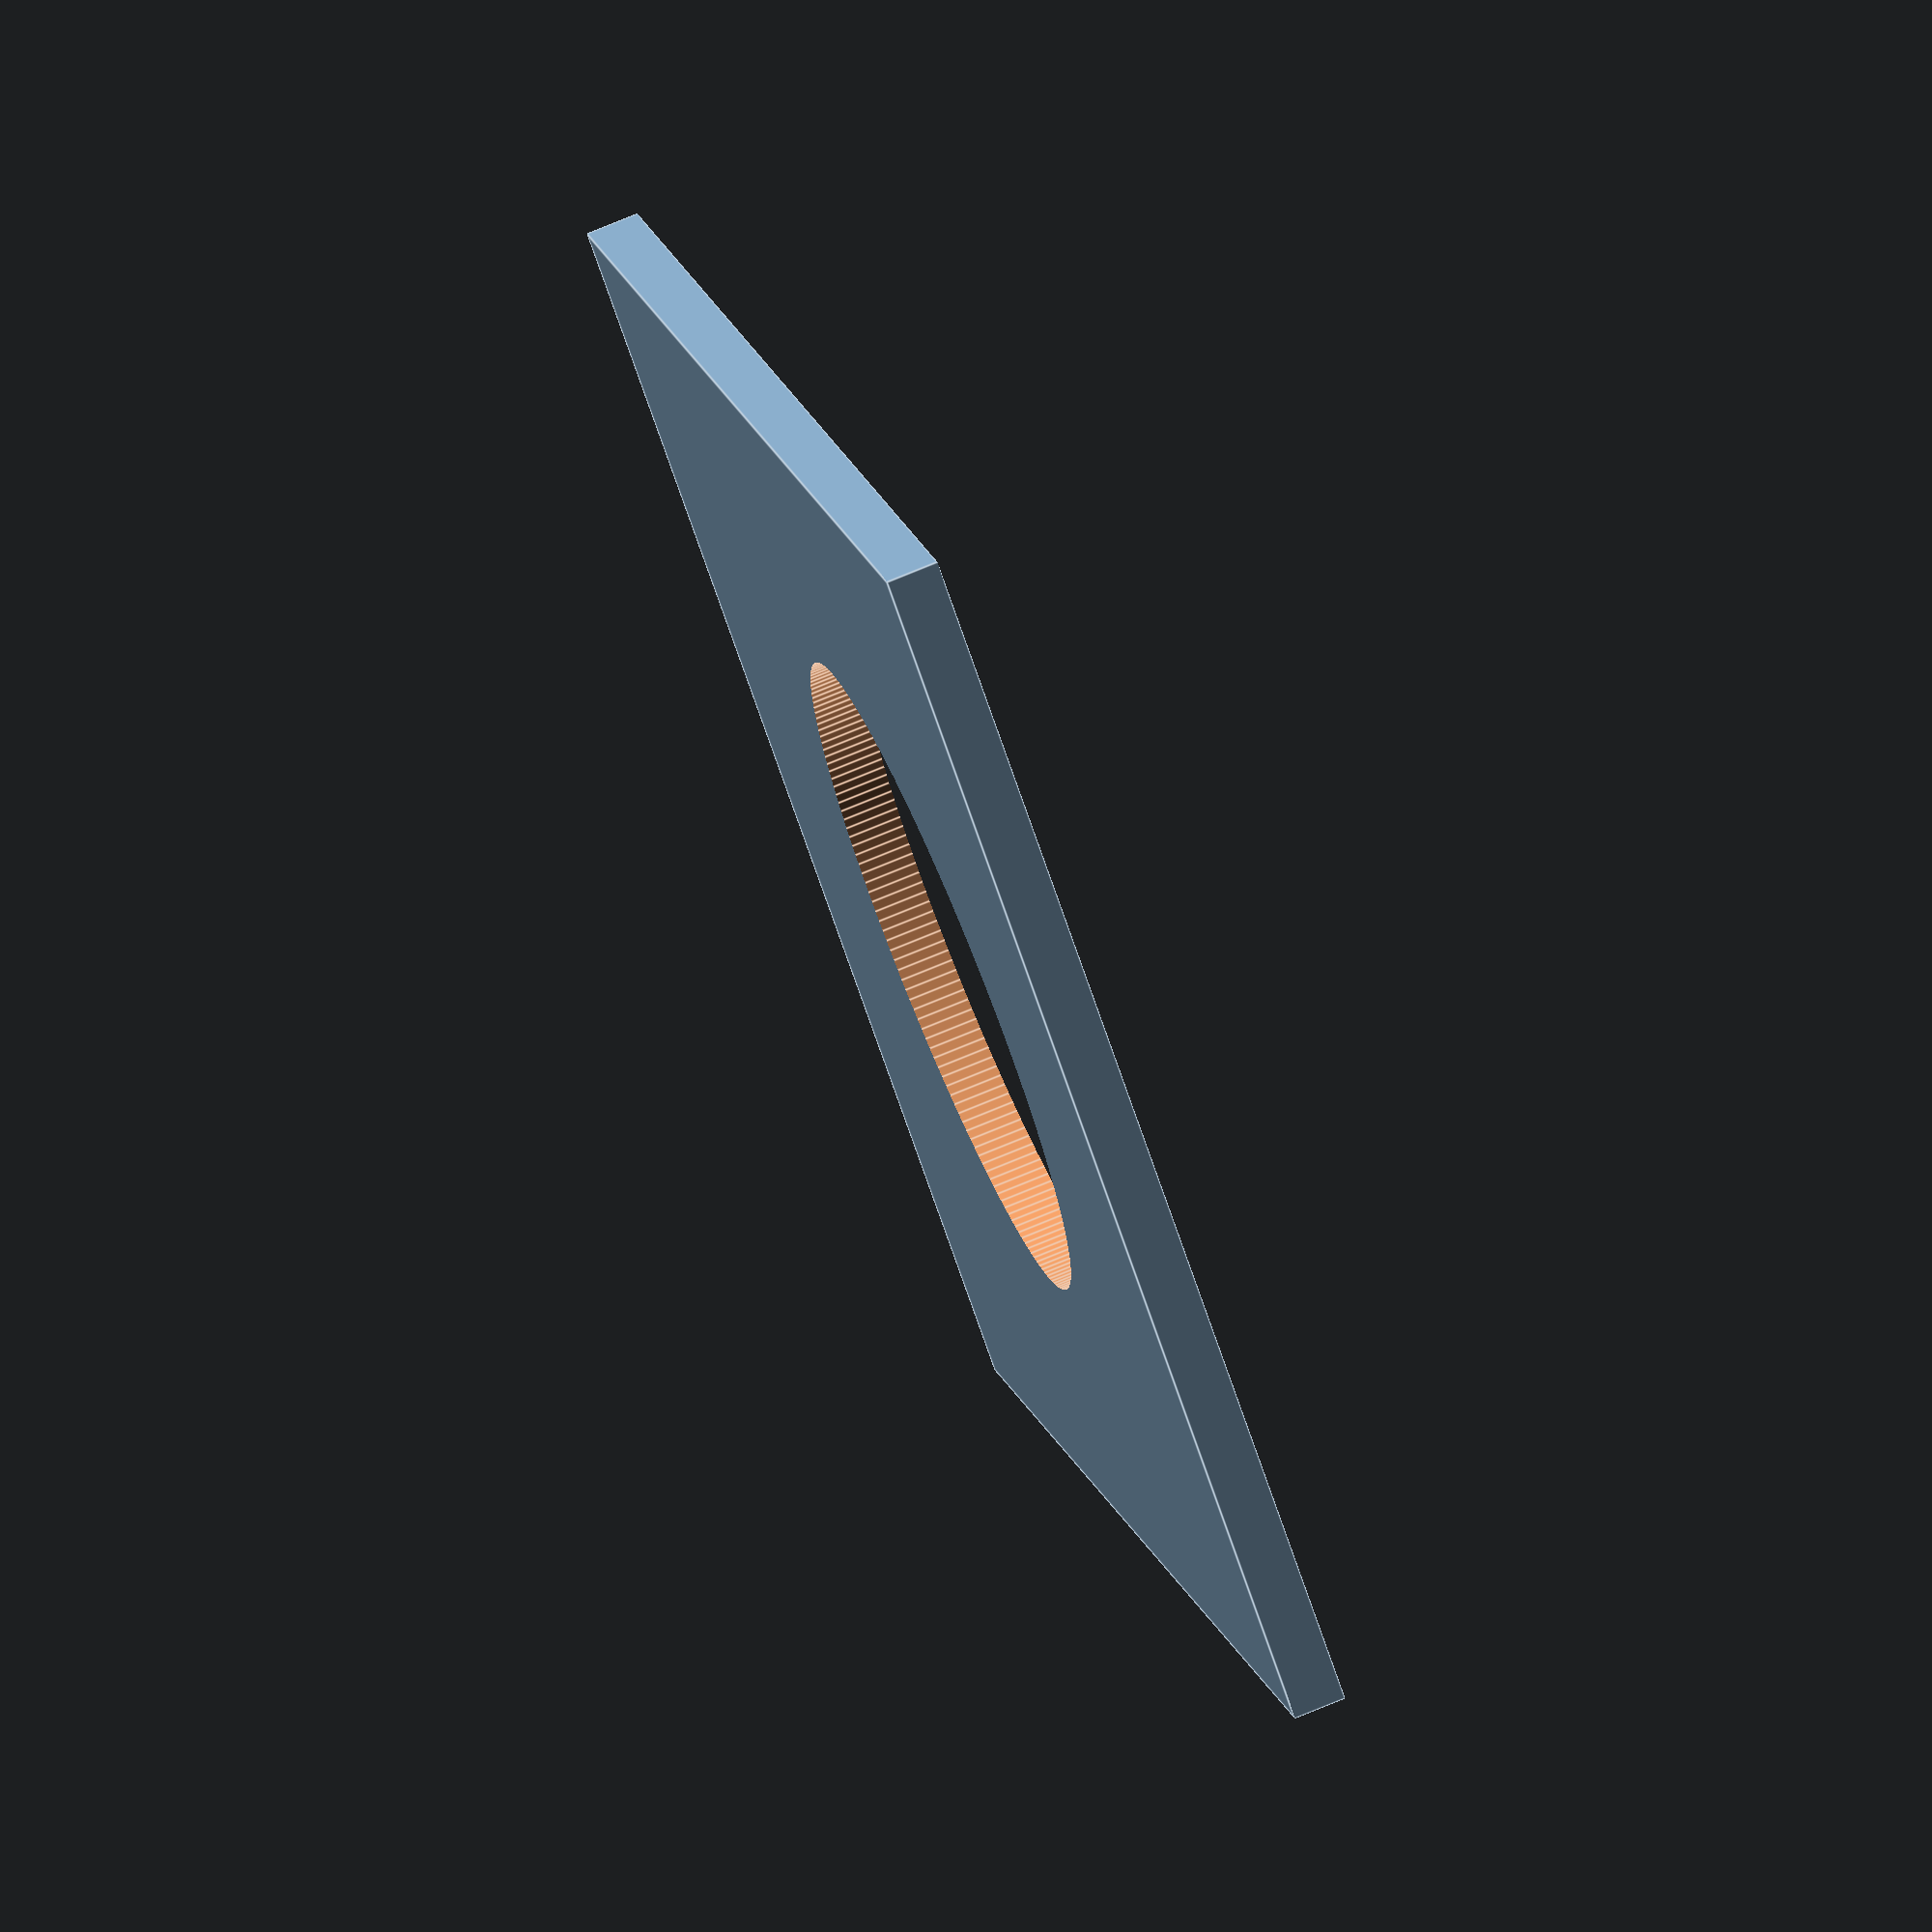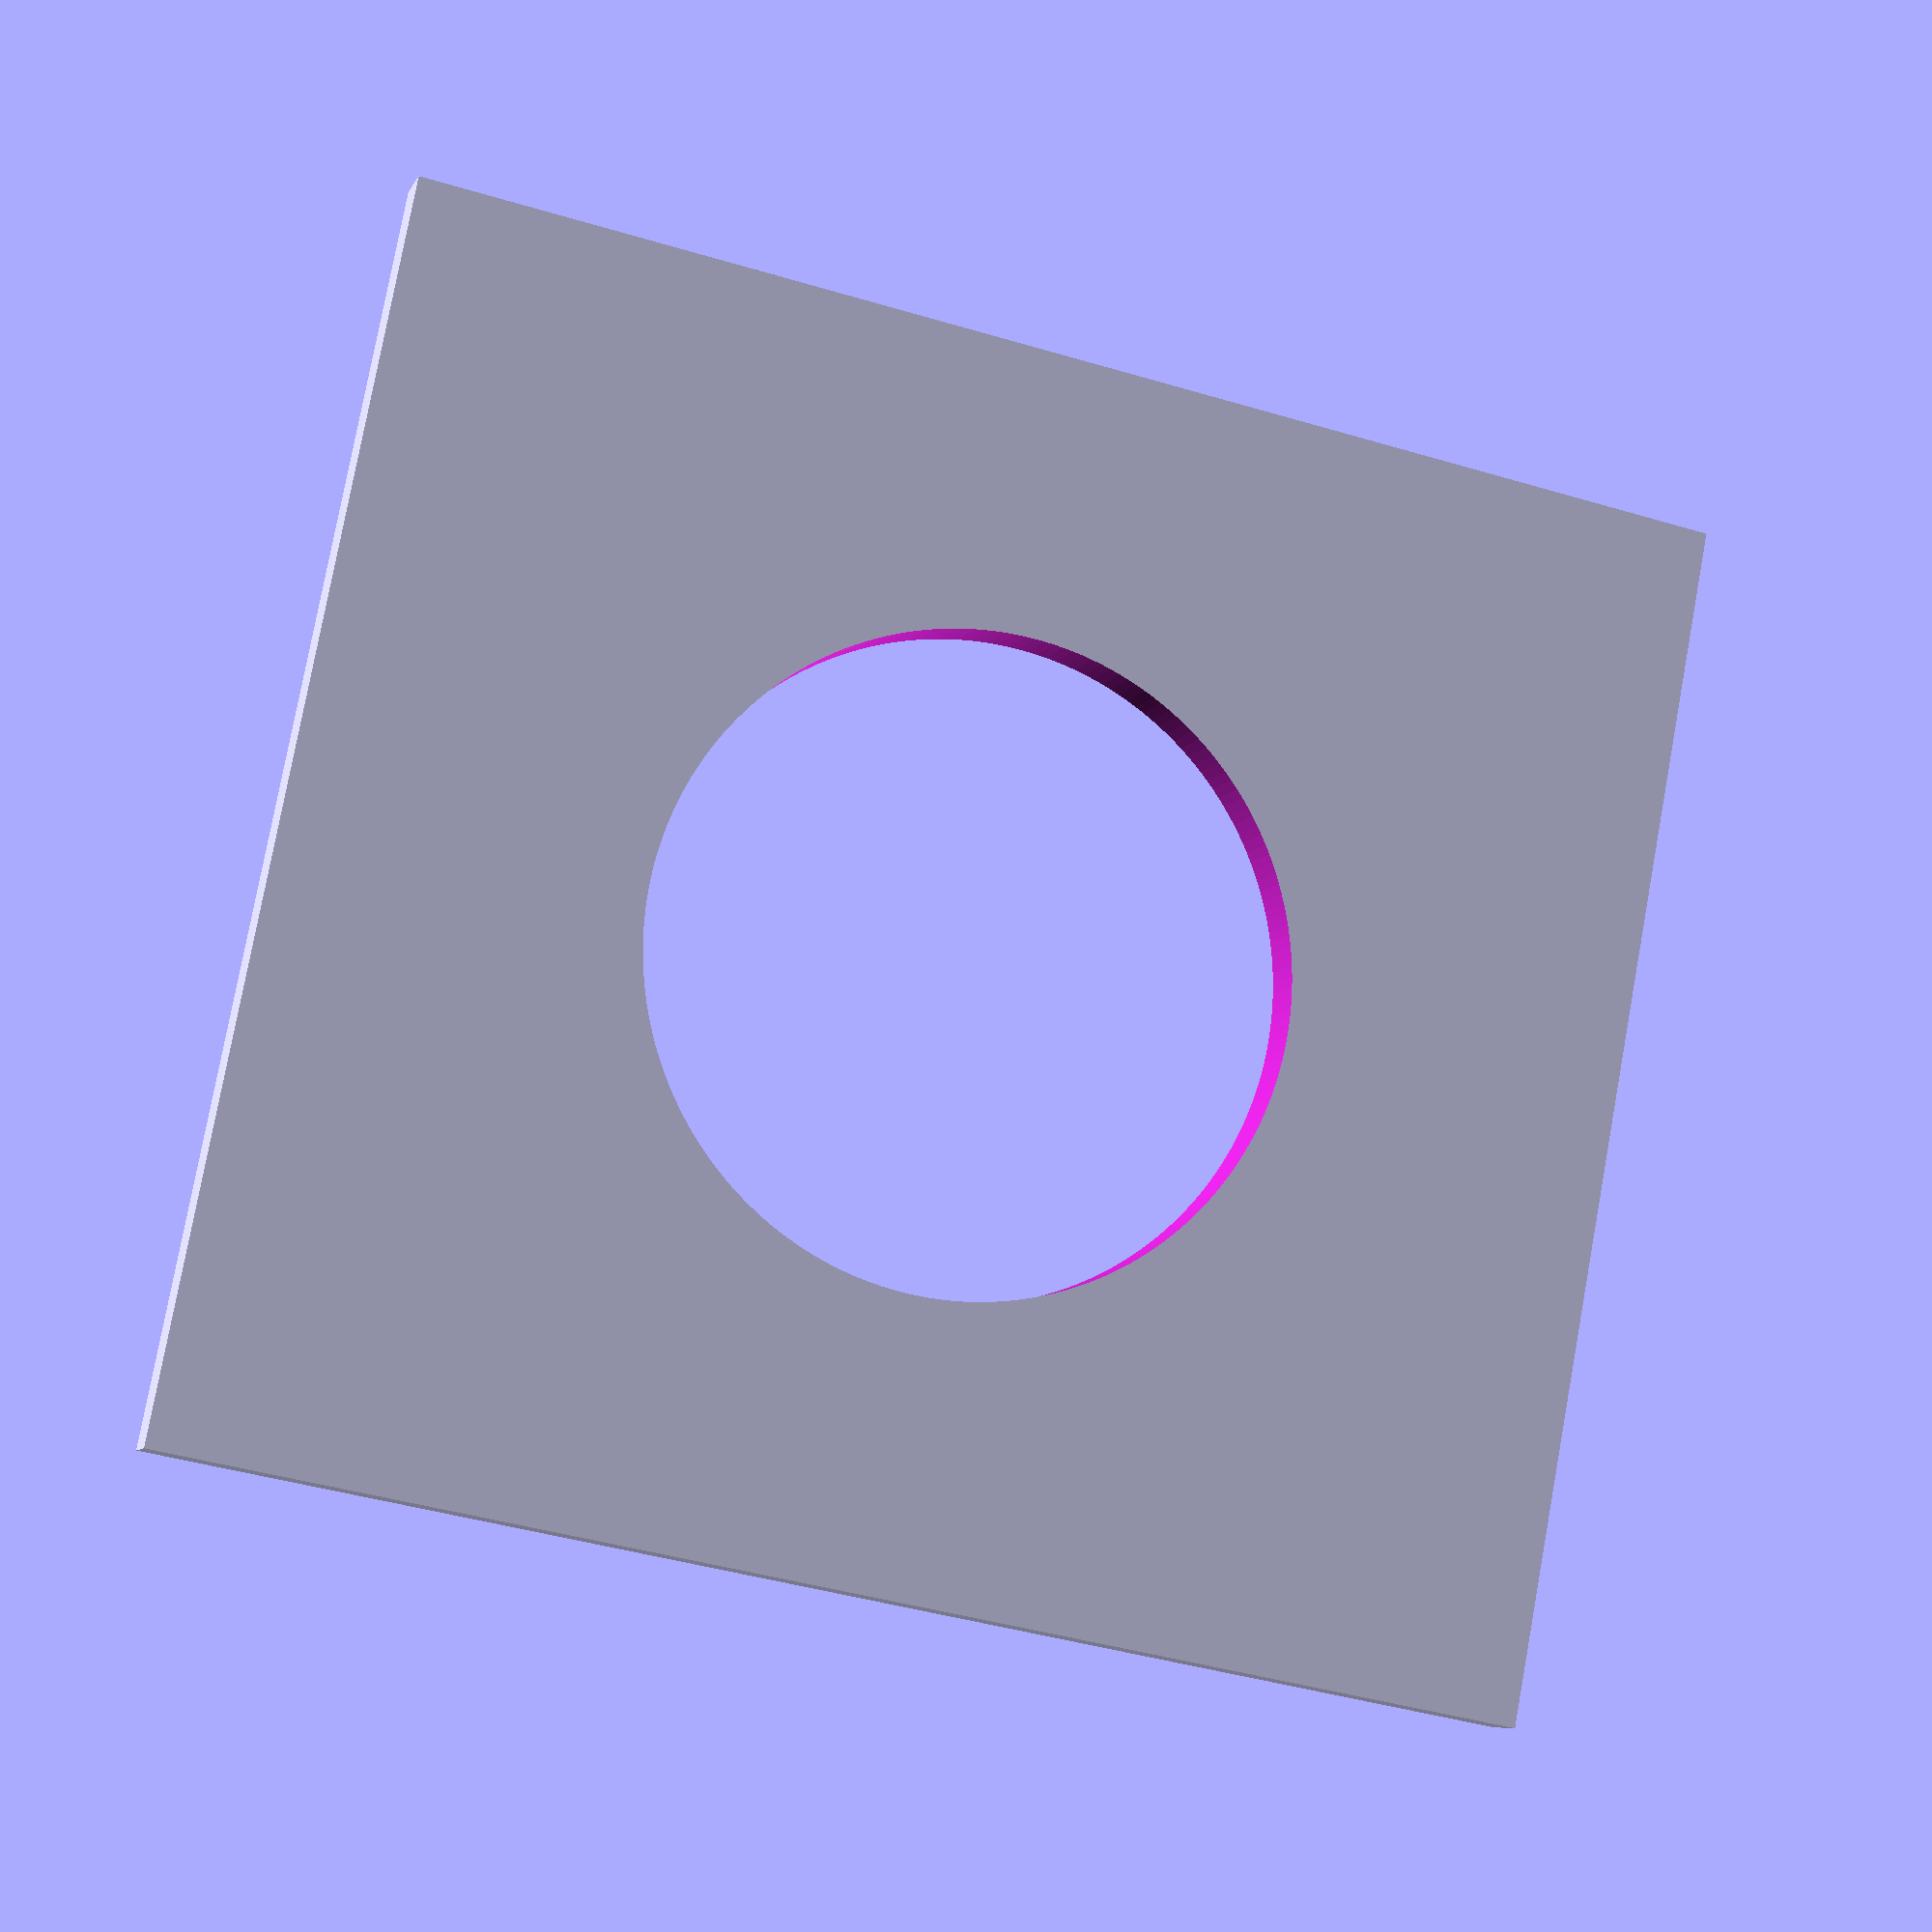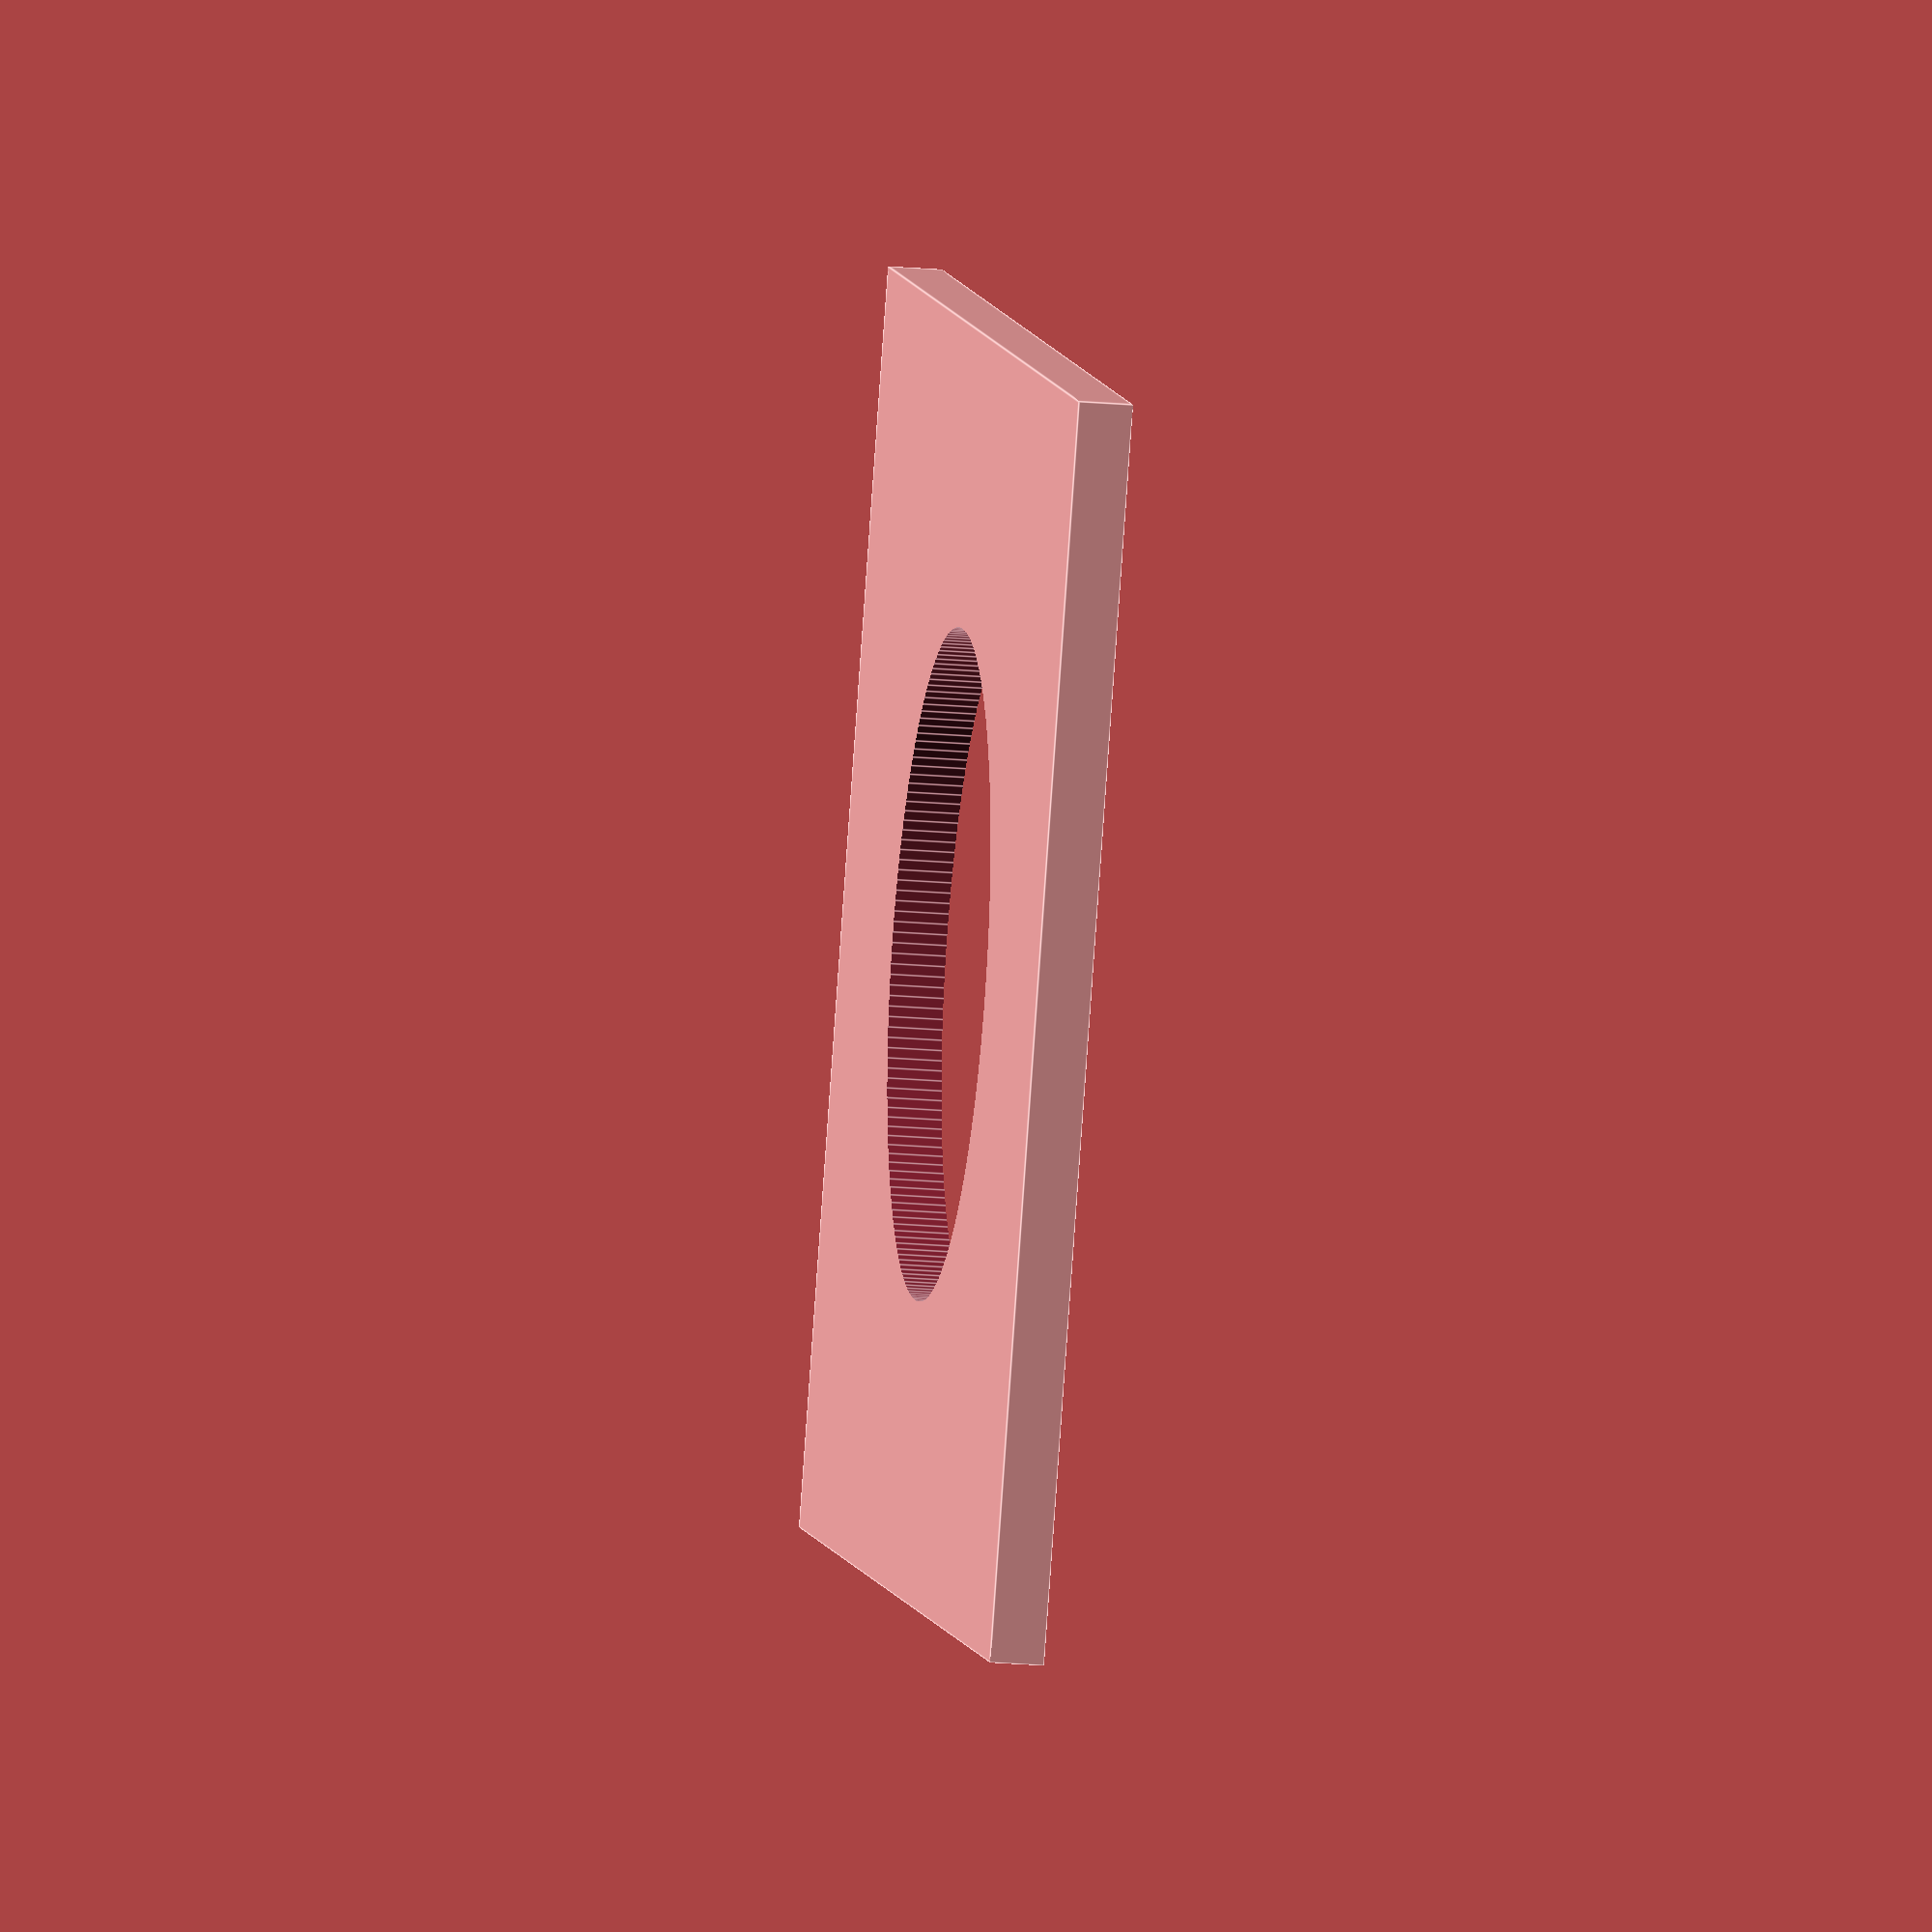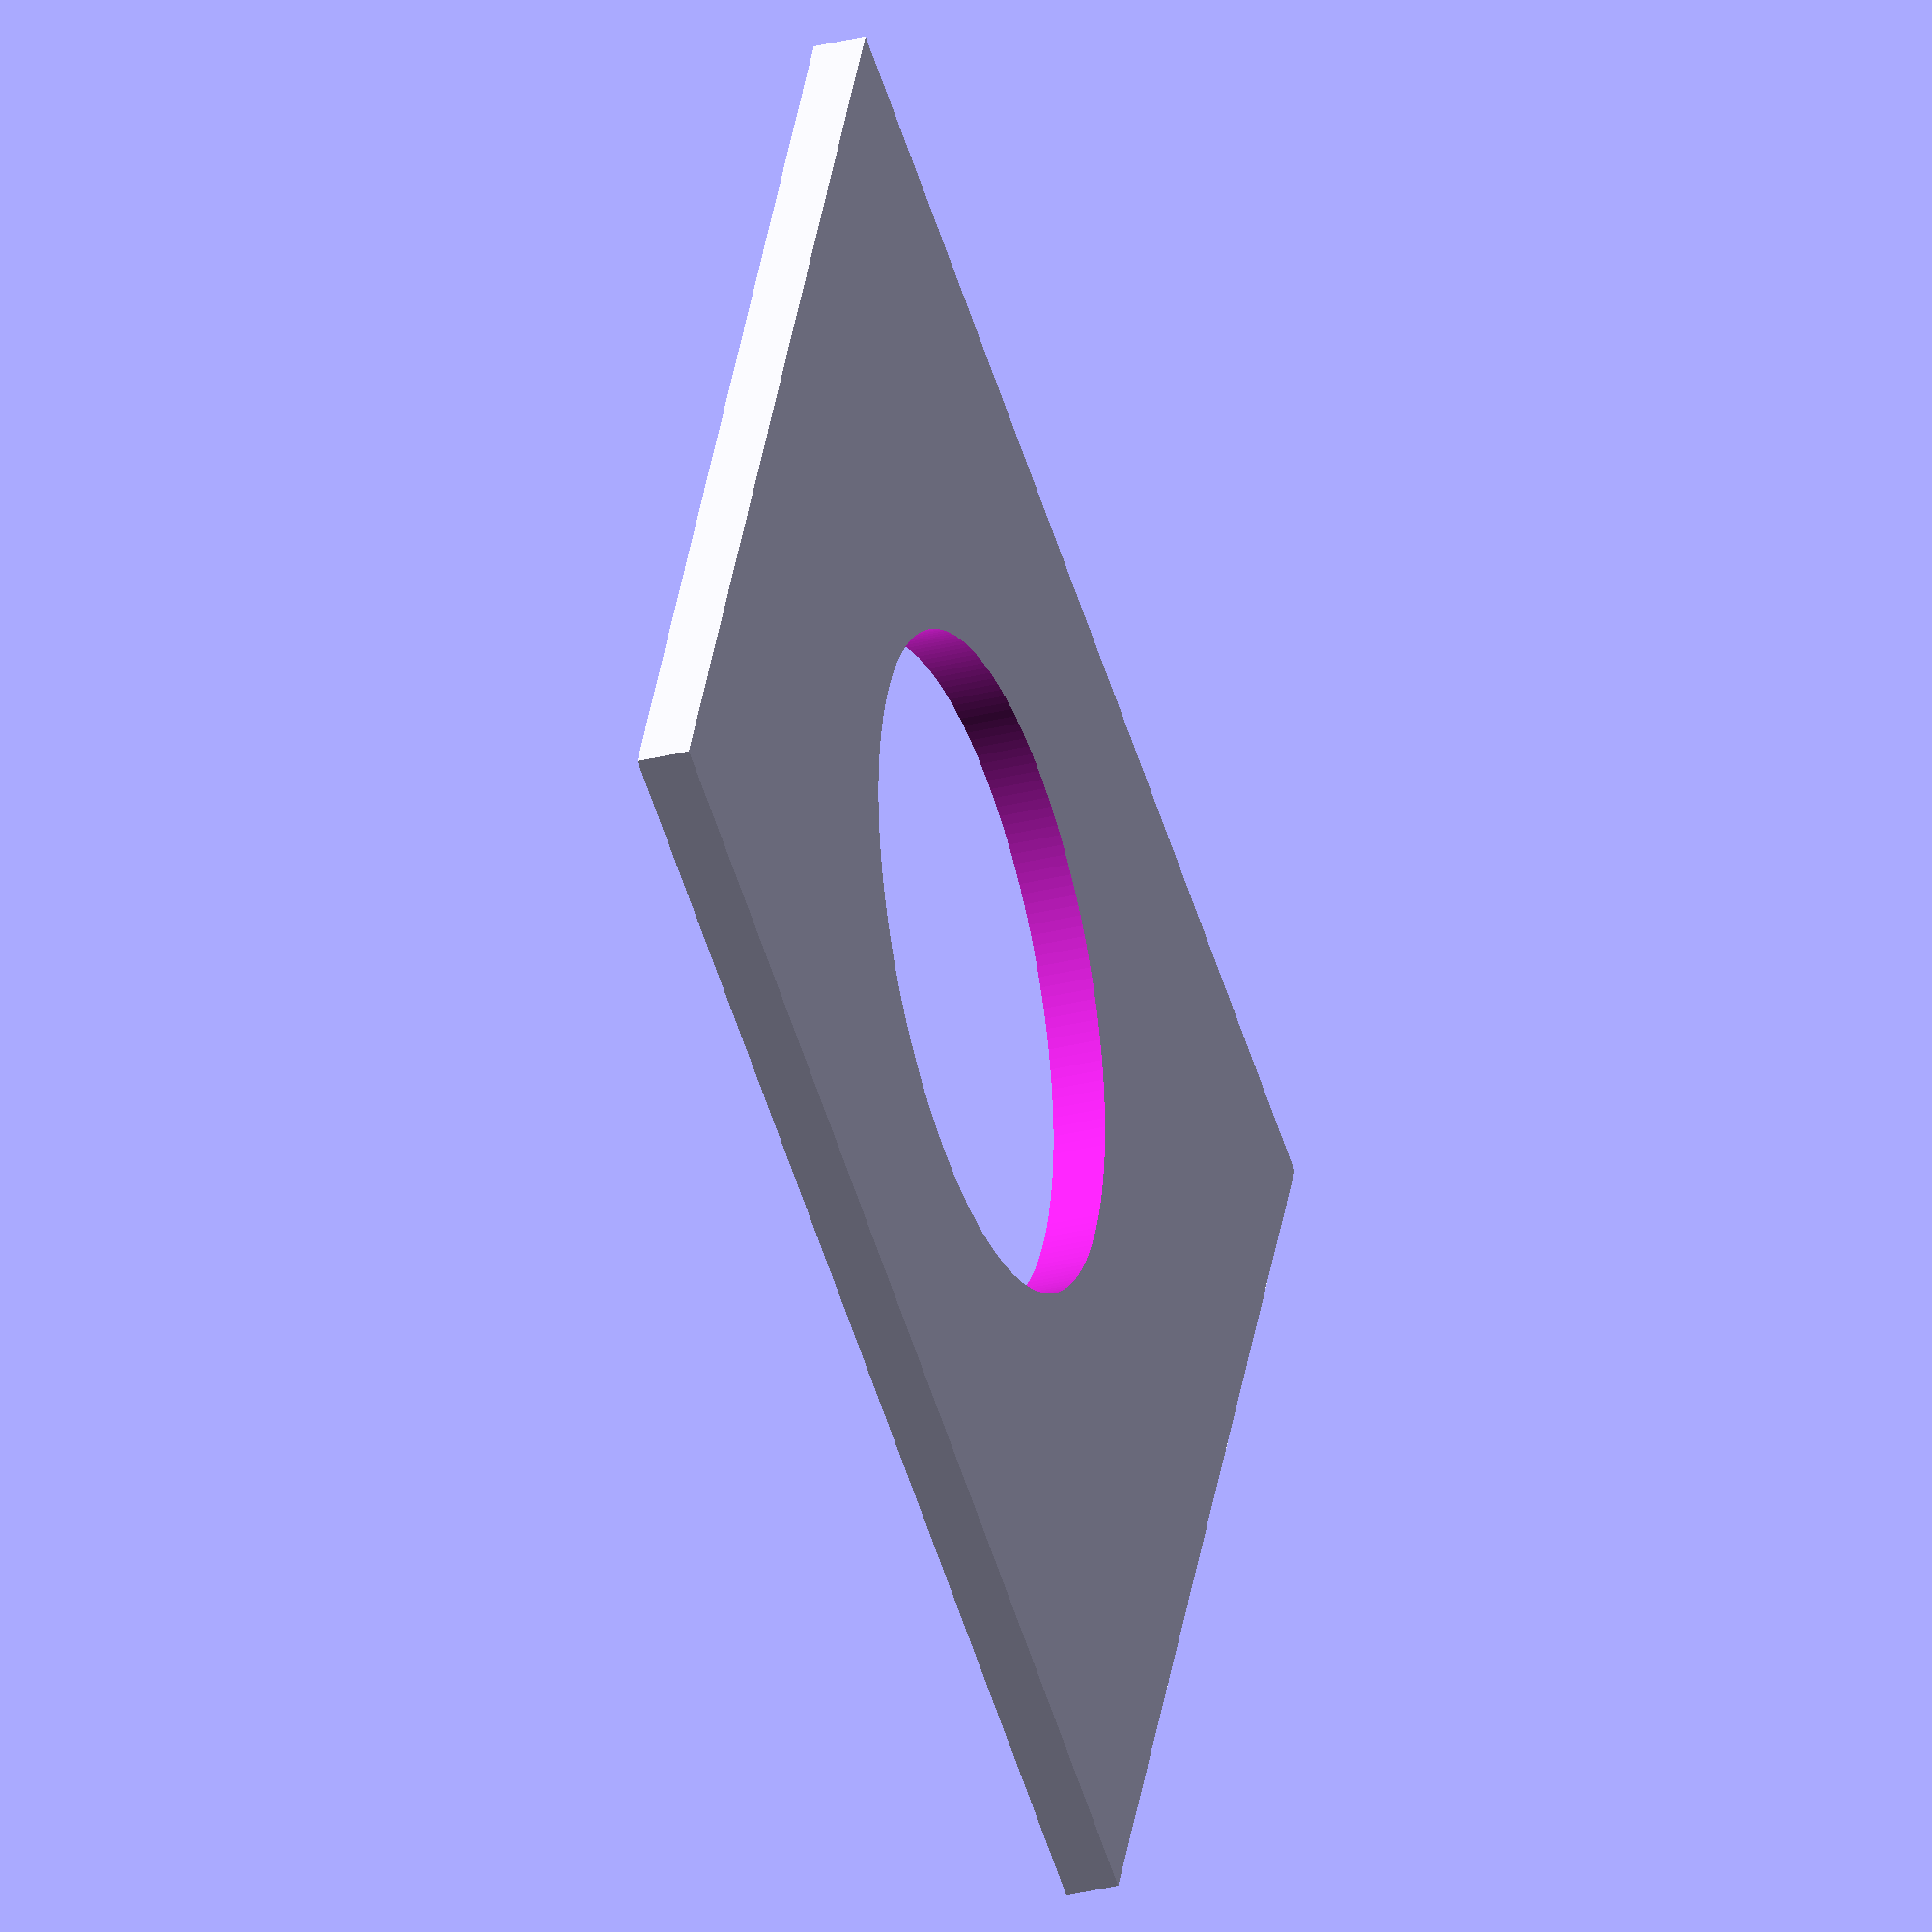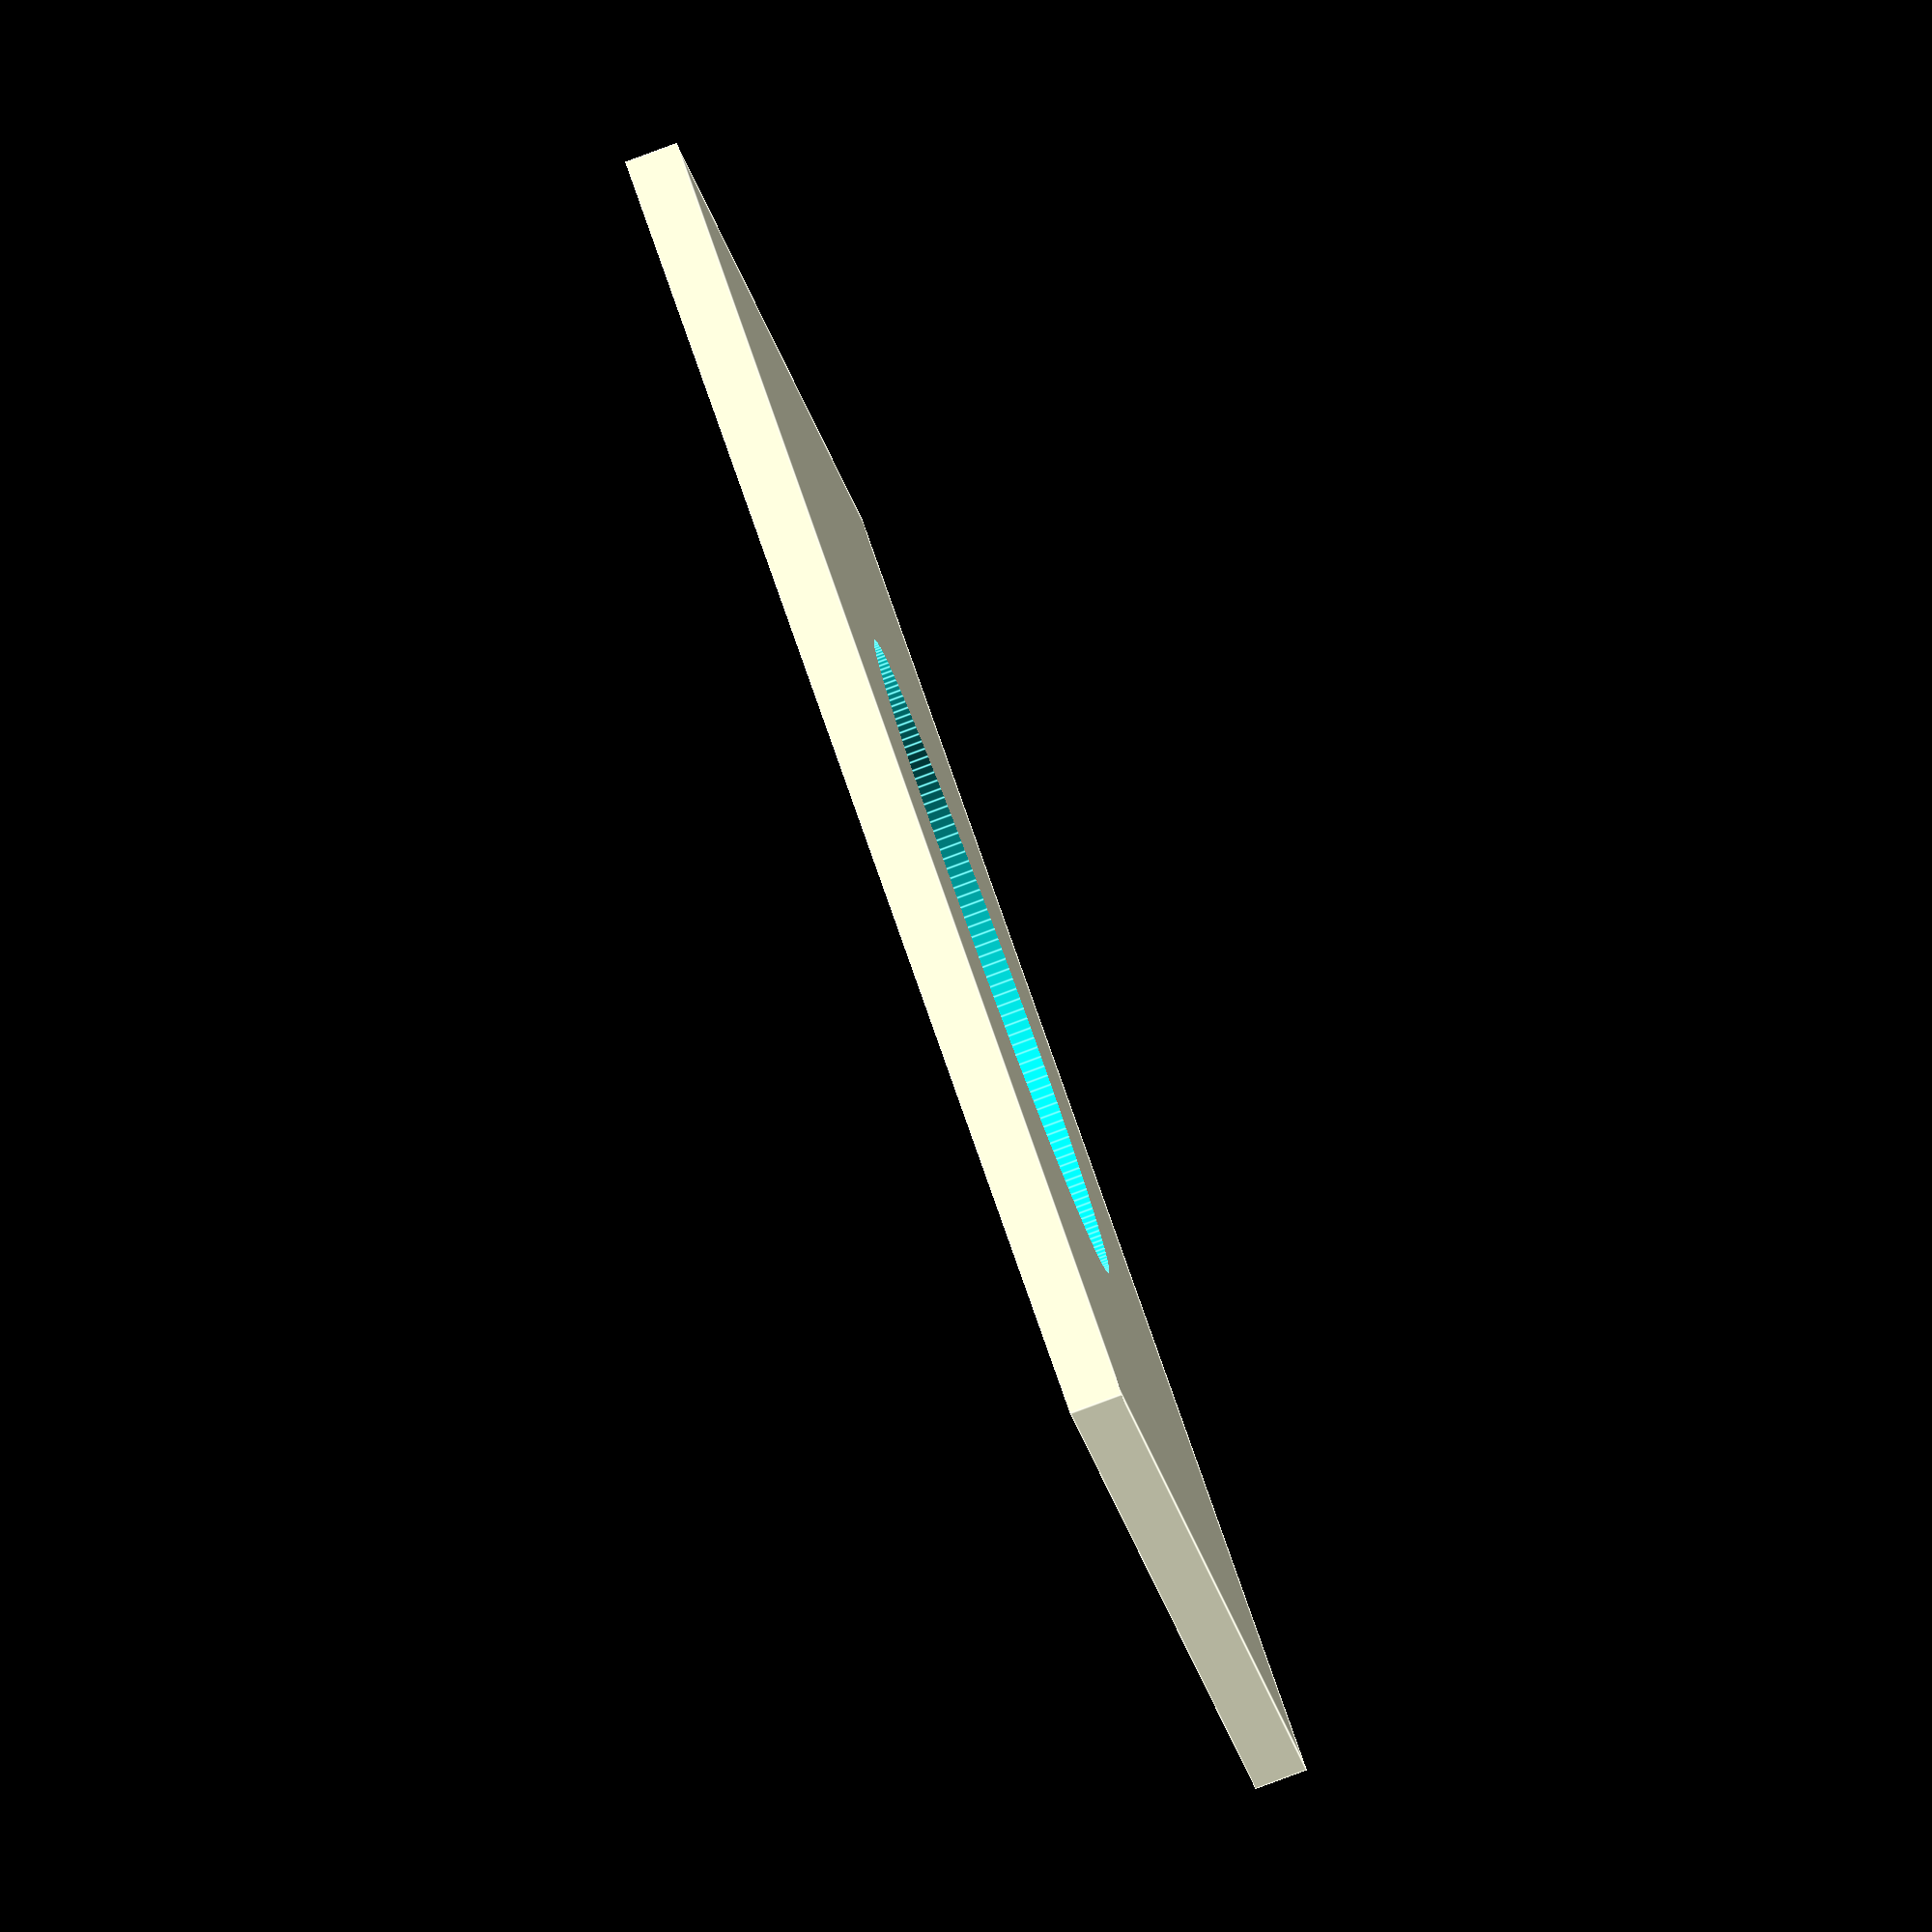
<openscad>
module bottom(){
    difference(){
        union(){
            cube([30.4,27.4,1.2]);
            
            translate([4,23.5,0.5])difference(){
                cylinder(r=2,h=5,$fn=200);
                cylinder(r=1,h=5,$fn=200);
            }

            translate([27,3.5,0.5])difference(){
                cylinder(r=2,h=5,$fn=200);
                cylinder(r=1,h=5,$fn=200);
            }

            translate([6,13.5,0.5])difference(){
                cylinder(r=2,h=5,$fn=200);
                cylinder(r=1,h=5,$fn=200);
            }

            translate([24,13.5,0.5])difference(){
                cylinder(r=2,h=5,$fn=200);
                cylinder(r=1,h=5,$fn=200);
            }
        }

        translate([15.2,13.7,0])difference(){
            cylinder(r=4.4,h=1.2,$fn=200);
            
            translate([0.1,-0.1,0])linear_extrude(1.2){
                text("❄",size = 7,valign = "center",halign = "center",font = "Segoe UI Emoji",$fn=100);
            }

        }
    }
}

module hall(){
    difference(){
        cube([33.6,30.6,25],center=true);
        cube([31.2,28.2,25],center=true);
        translate([14,0,-5])rotate([0,90,0])cylinder(r=2,h=5,$fn=200);
    }
}

module top(){
    difference(){
        cube([30.8,27.8,1.2],center=true);
        cylinder(r=7.4,h=10,$fn=200,center=true);
    }
}

top();


</openscad>
<views>
elev=106.8 azim=56.4 roll=292.7 proj=o view=edges
elev=7.8 azim=190.9 roll=342.9 proj=p view=wireframe
elev=202.0 azim=152.7 roll=278.8 proj=o view=edges
elev=212.1 azim=155.5 roll=70.4 proj=o view=solid
elev=264.0 azim=155.2 roll=69.6 proj=o view=edges
</views>
